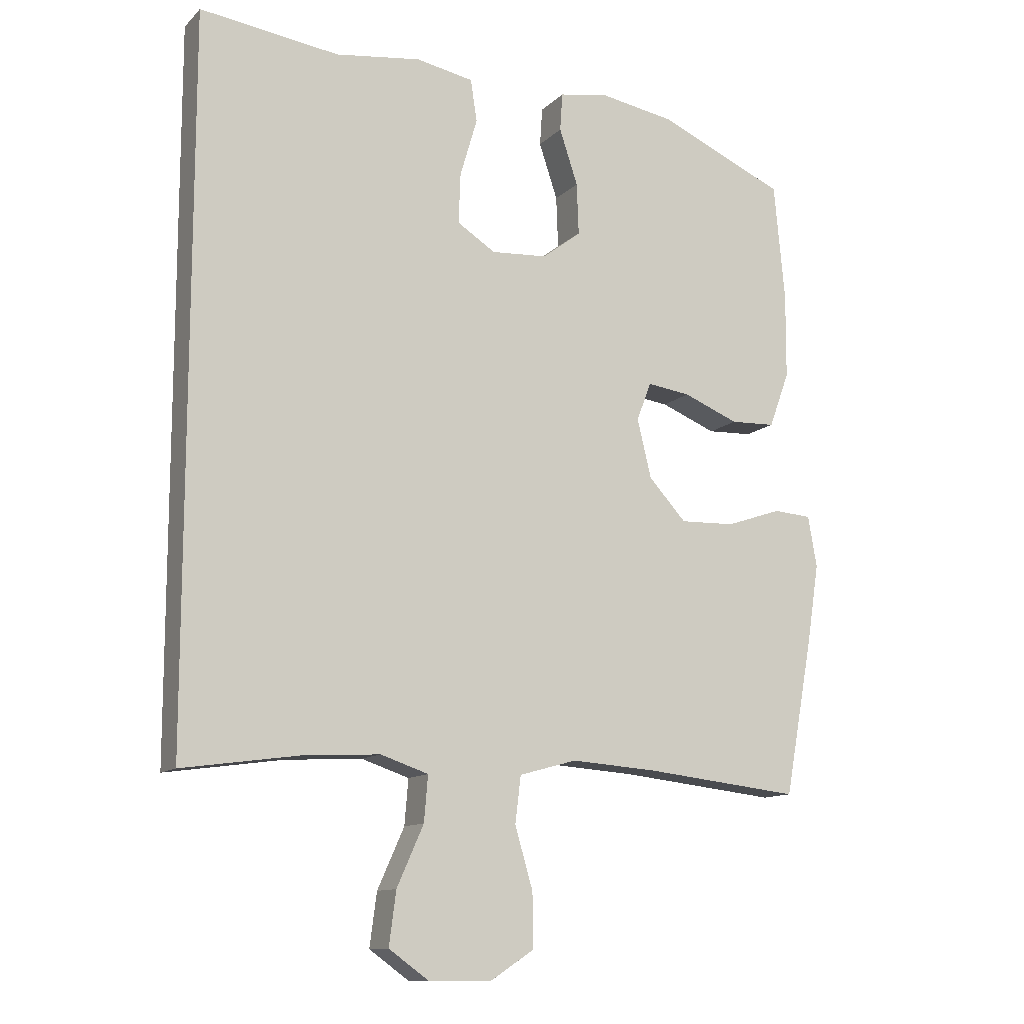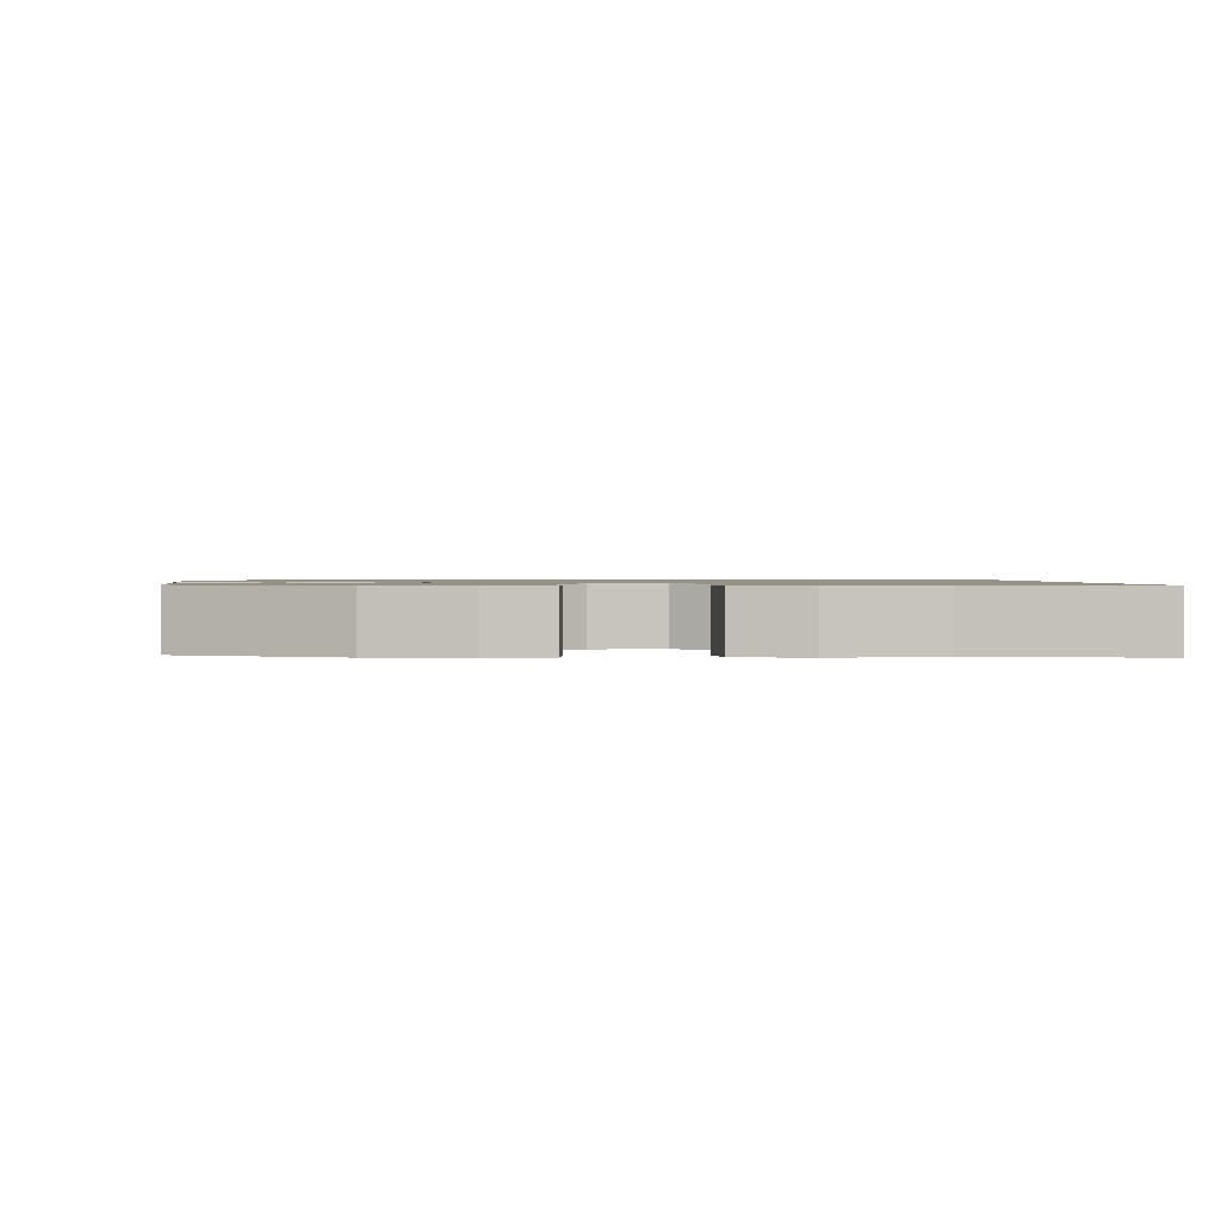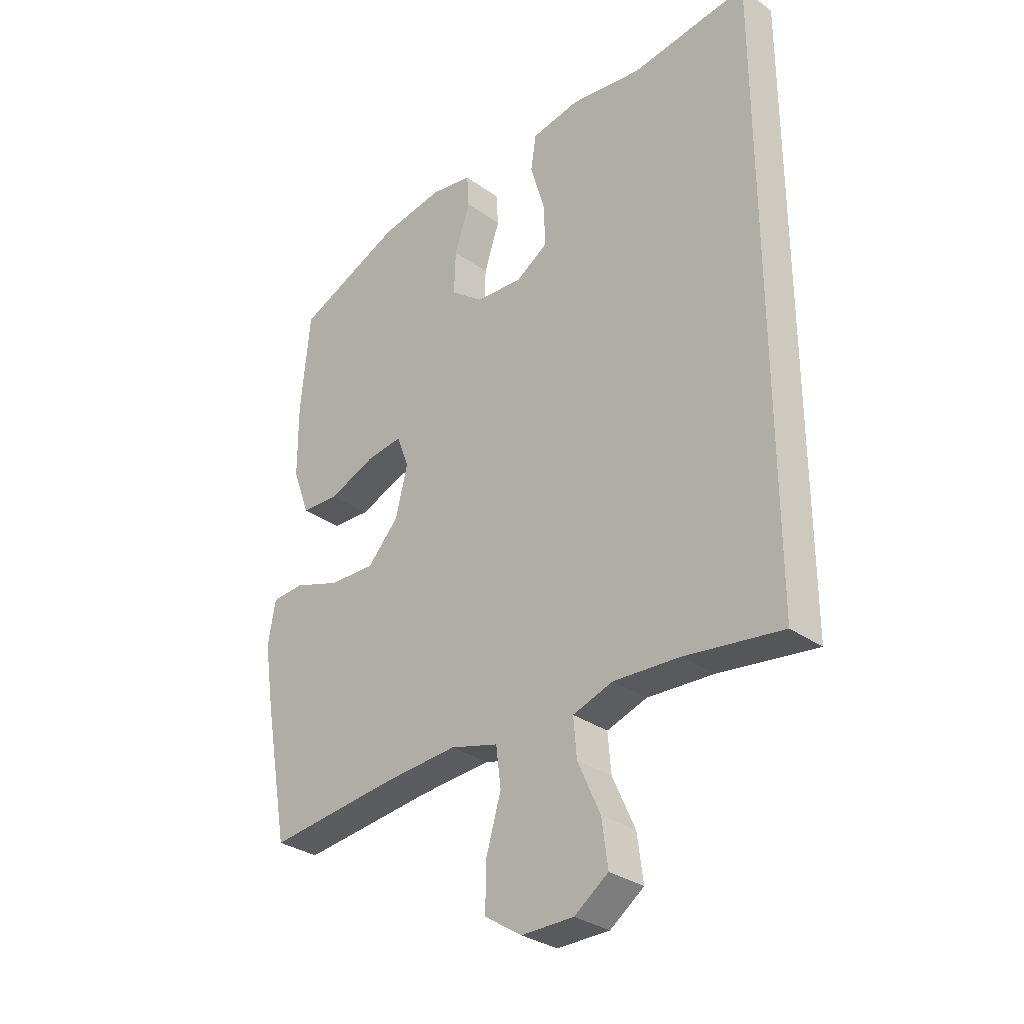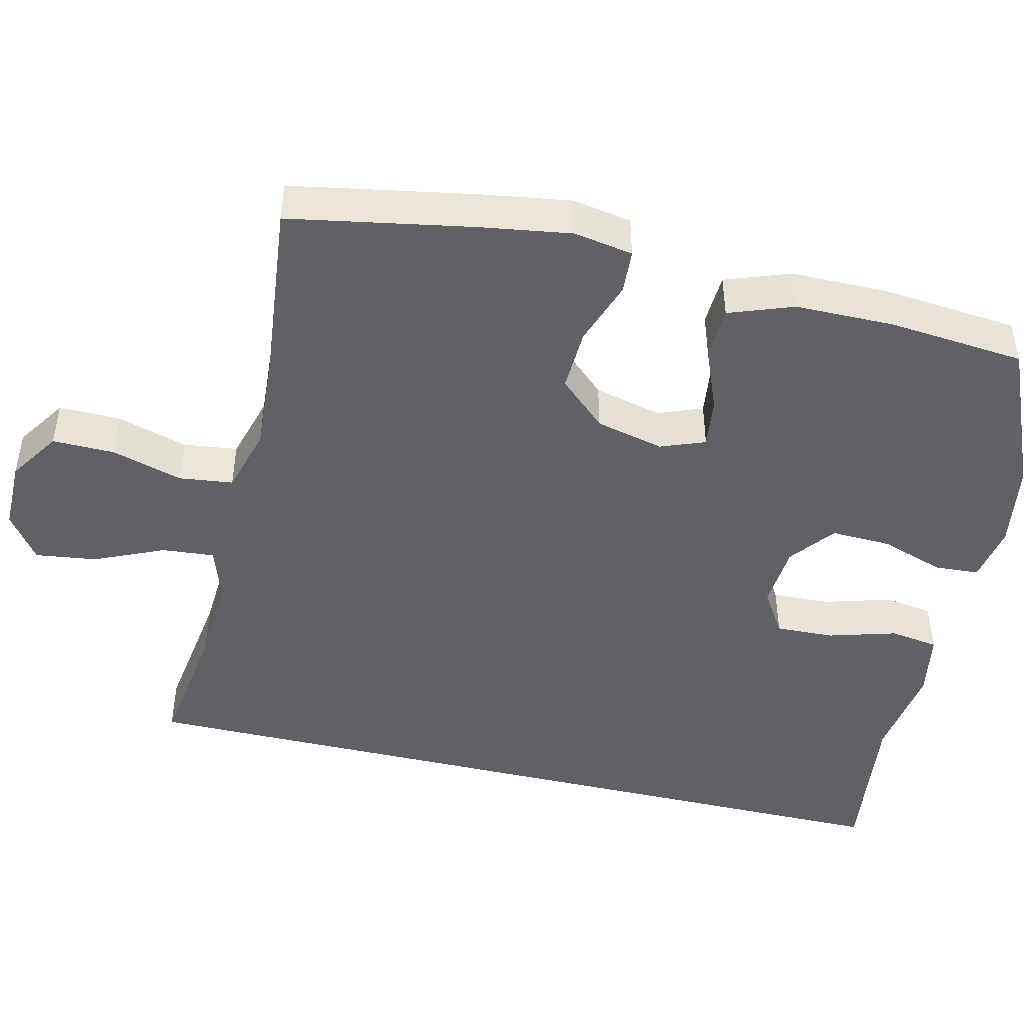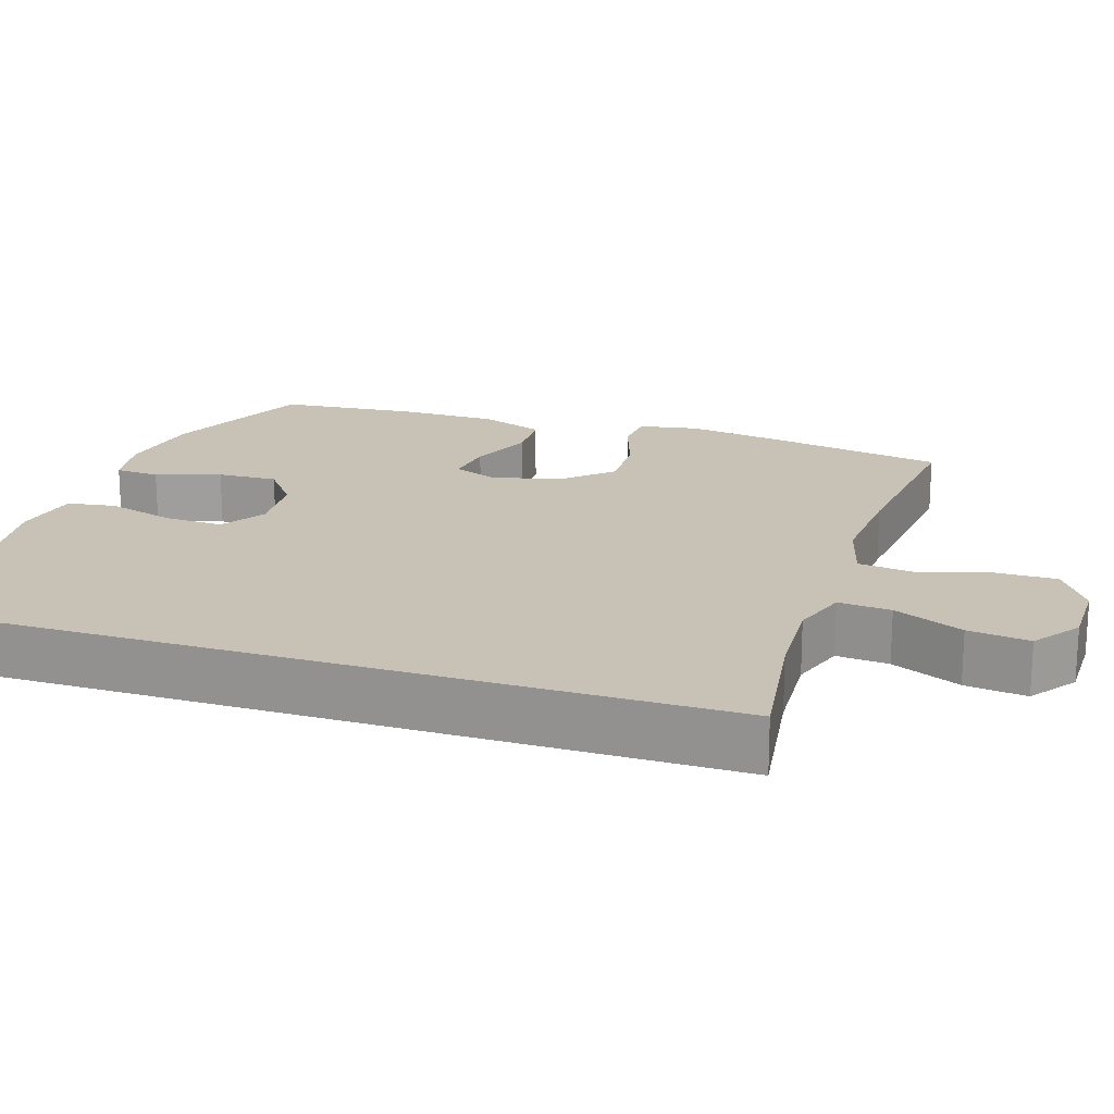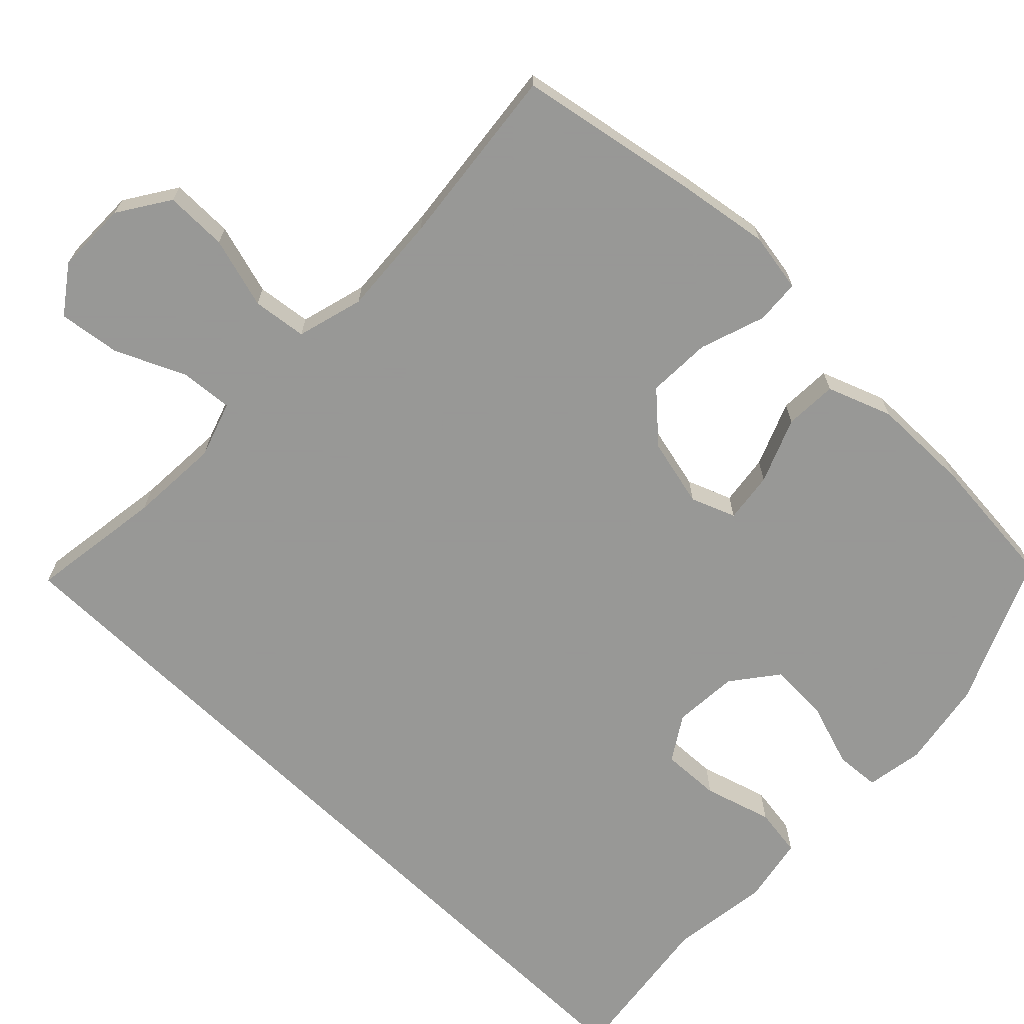
<metadata>
{"format":"obj","ext":"obj","renderer":"f3d","projection":"perspective","resolution":1024,"background":"white","views":[{"elev":-12.0,"azim":153.5,"up":"+Z"},{"elev":0.9,"azim":-1.9,"up":"+Y"},{"elev":-31.3,"azim":44.6,"up":"+Z"},{"elev":-46.0,"azim":-103.5,"up":"+Y"},{"elev":19.0,"azim":108.0,"up":"+Y"},{"elev":-68.4,"azim":-134.1,"up":"+Y"}]}
</metadata>
<code>
v 0.5 0.07 0.616
v 0.5 0.07 -0.502
v 0.318 0.07 -0.476
v 0.196 0.07 -0.469
v 0.121 0.07 -0.494
v 0.127 0.07 -0.565
v 0.169 0.07 -0.659
v 0.18 0.07 -0.742
v 0.117 0.07 -0.787
v 0.02 0.07 -0.787
v -0.049 0.07 -0.742
v -0.048 0.07 -0.658
v -0.02 0.07 -0.562
v -0.029 0.07 -0.489
v -0.119 0.07 -0.464
v -0.253 0.07 -0.473
v -0.5 0.07 -0.5
v -0.545 0.07 -0.254
v -0.564 0.07 -0.131
v -0.55 0.07 -0.051
v -0.49 0.07 -0.047
v -0.402 0.07 -0.077
v -0.316 0.07 -0.08
v -0.257 0.07 -0.016
v -0.235 0.07 0.076
v -0.258 0.07 0.136
v -0.326 0.07 0.127
v -0.413 0.07 0.092
v -0.484 0.07 0.095
v -0.516 0.07 0.182
v -0.517 0.07 0.316
v -0.5 0.07 0.5
v -0.3 0.07 0.587
v -0.182 0.07 0.607
v -0.104 0.07 0.594
v -0.1 0.07 0.534
v -0.129 0.07 0.447
v -0.132 0.07 0.366
v -0.071 0.07 0.319
v 0.017 0.07 0.313
v 0.077 0.07 0.351
v 0.074 0.07 0.43
v 0.047 0.07 0.522
v 0.057 0.07 0.588
v 0.147 0.07 0.605
v 0.281 0.07 0.587
v 0.5 0 0.616
v 0.5 0 -0.502
v 0.318 0 -0.476
v 0.196 0 -0.469
v 0.121 0 -0.494
v 0.127 0 -0.565
v 0.169 0 -0.659
v 0.18 0 -0.742
v 0.117 0 -0.787
v 0.02 0 -0.787
v -0.049 0 -0.742
v -0.048 0 -0.658
v -0.02 0 -0.562
v -0.029 0 -0.489
v -0.119 0 -0.464
v -0.253 0 -0.473
v -0.5 0 -0.5
v -0.545 0 -0.254
v -0.564 0 -0.131
v -0.55 0 -0.051
v -0.49 0 -0.047
v -0.402 0 -0.077
v -0.316 0 -0.08
v -0.257 0 -0.016
v -0.235 0 0.076
v -0.258 0 0.136
v -0.326 0 0.127
v -0.413 0 0.092
v -0.484 0 0.095
v -0.516 0 0.182
v -0.517 0 0.316
v -0.5 0 0.5
v -0.3 0 0.587
v -0.182 0 0.607
v -0.104 0 0.594
v -0.1 0 0.534
v -0.129 0 0.447
v -0.132 0 0.366
v -0.071 0 0.319
v 0.017 0 0.313
v 0.077 0 0.351
v 0.074 0 0.43
v 0.047 0 0.522
v 0.057 0 0.588
v 0.147 0 0.605
v 0.281 0 0.587
f 44 45 46
f 43 44 46
f 42 43 46
f 1 2 3
f 46 1 3
f 42 46 3
f 41 42 3
f 40 41 3 4
f 39 40 4 5
f 38 39 5 6
f 35 36 37
f 34 35 37
f 33 34 37
f 32 33 37
f 31 32 37
f 30 31 37
f 29 30 37
f 28 29 37
f 27 28 37
f 26 27 37 38
f 25 26 38 6
f 20 21 22
f 19 20 22
f 18 19 22
f 17 18 22
f 16 17 22
f 15 16 22 23
f 14 15 23 24
f 11 12 13
f 10 11 13
f 9 10 13
f 8 9 13
f 7 8 13
f 6 7 13
f 6 13 14
f 6 14 24 25
f 92 91 90
f 92 90 89
f 92 89 88
f 49 48 47
f 49 47 92
f 49 92 88
f 49 88 87
f 50 49 87 86
f 51 50 86 85
f 52 51 85 84
f 83 82 81
f 83 81 80
f 83 80 79
f 83 79 78
f 83 78 77
f 83 77 76
f 83 76 75
f 83 75 74
f 83 74 73
f 84 83 73 72
f 52 84 72 71
f 68 67 66
f 68 66 65
f 68 65 64
f 68 64 63
f 68 63 62
f 69 68 62 61
f 70 69 61 60
f 59 58 57
f 59 57 56
f 59 56 55
f 59 55 54
f 59 54 53
f 59 53 52
f 60 59 52
f 71 70 60 52
f 1 47 48 2
f 2 48 49 3
f 3 49 50 4
f 4 50 51 5
f 5 51 52 6
f 6 52 53 7
f 7 53 54 8
f 8 54 55 9
f 9 55 56 10
f 10 56 57 11
f 11 57 58 12
f 12 58 59 13
f 13 59 60 14
f 14 60 61 15
f 15 61 62 16
f 16 62 63 17
f 17 63 64 18
f 18 64 65 19
f 19 65 66 20
f 20 66 67 21
f 21 67 68 22
f 22 68 69 23
f 23 69 70 24
f 24 70 71 25
f 25 71 72 26
f 26 72 73 27
f 27 73 74 28
f 28 74 75 29
f 29 75 76 30
f 30 76 77 31
f 31 77 78 32
f 32 78 79 33
f 33 79 80 34
f 34 80 81 35
f 35 81 82 36
f 36 82 83 37
f 37 83 84 38
f 38 84 85 39
f 39 85 86 40
f 40 86 87 41
f 41 87 88 42
f 42 88 89 43
f 43 89 90 44
f 44 90 91 45
f 45 91 92 46
f 46 92 47 1

</code>
